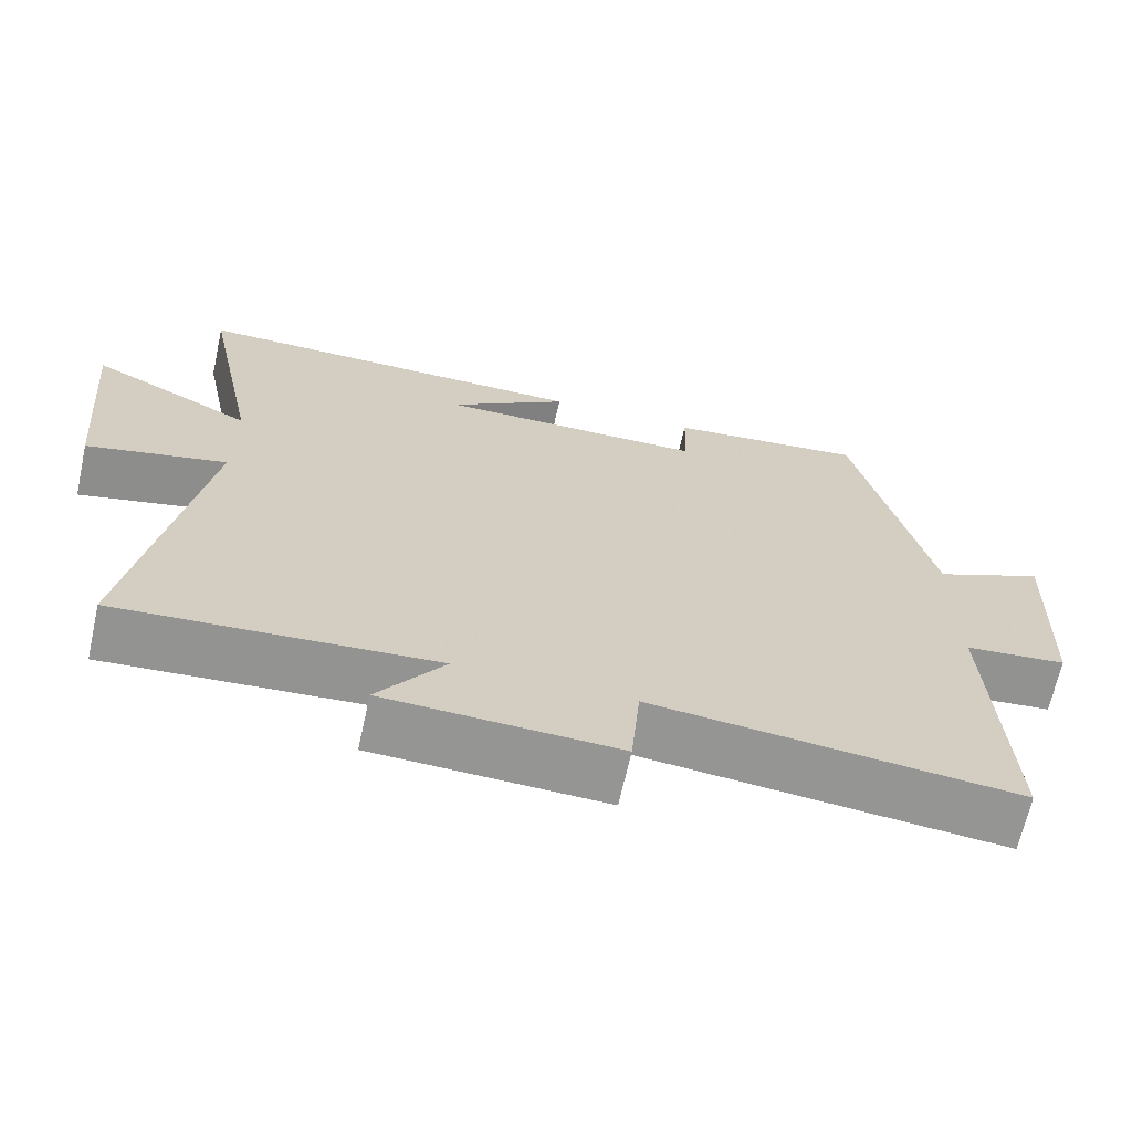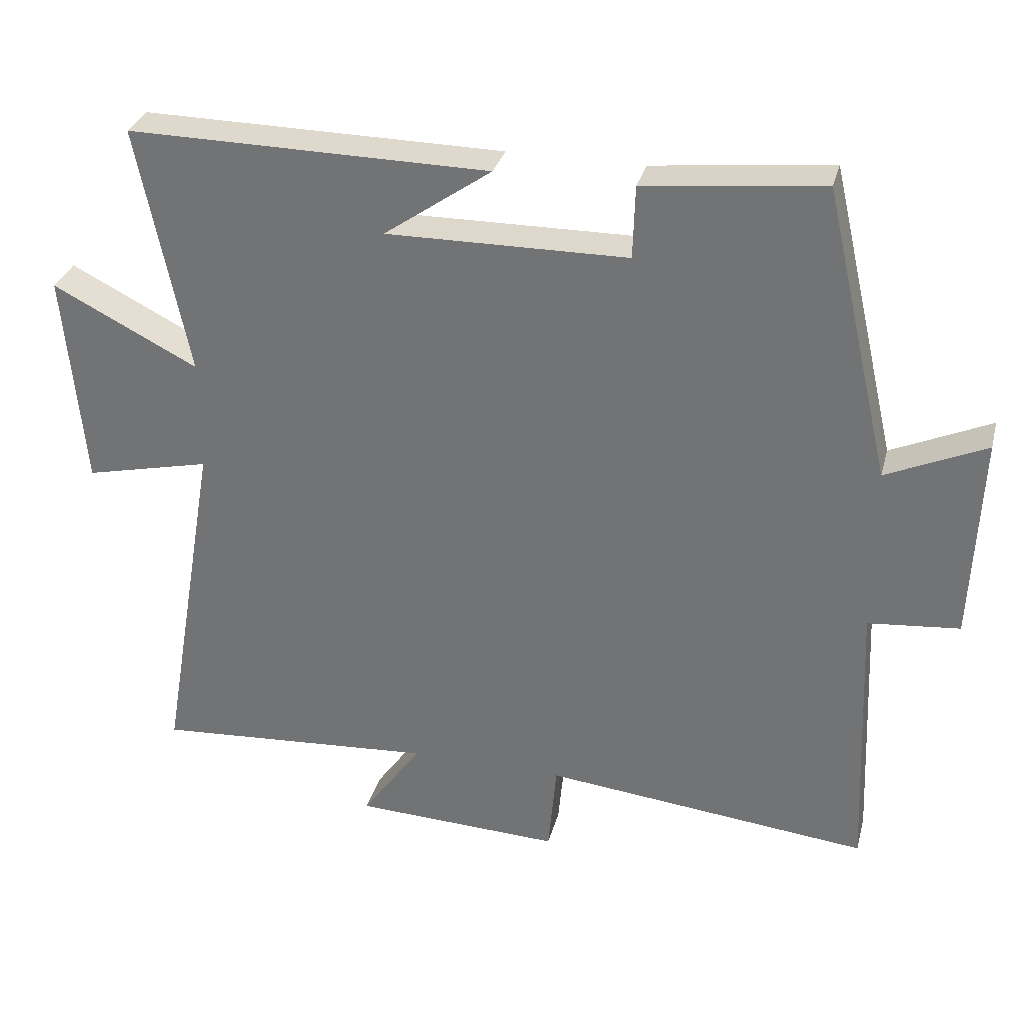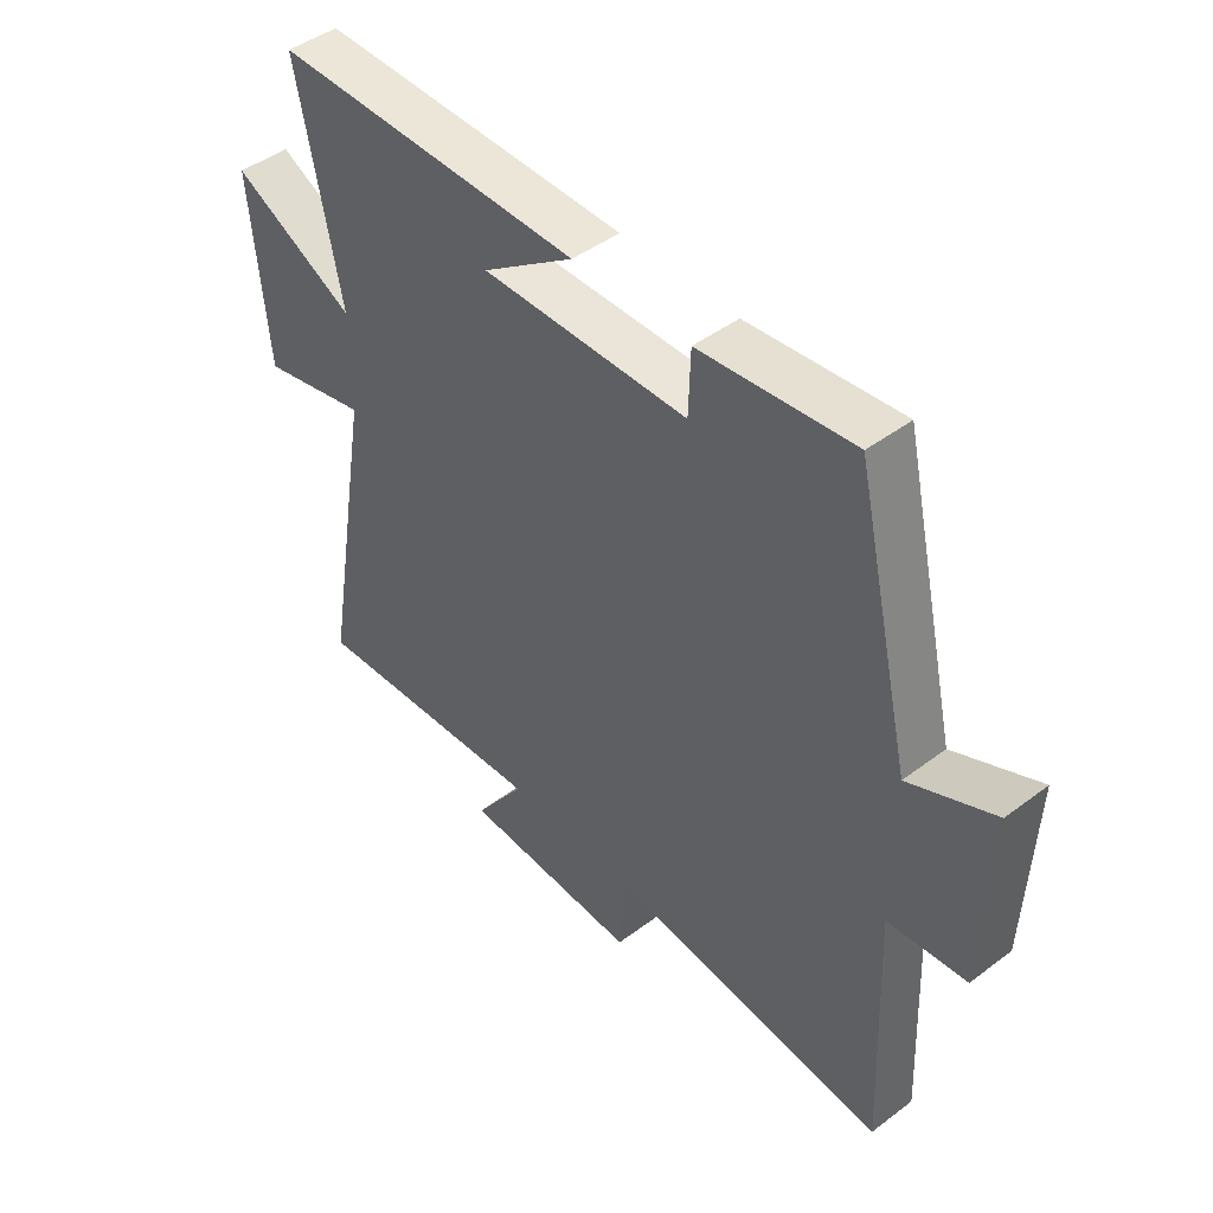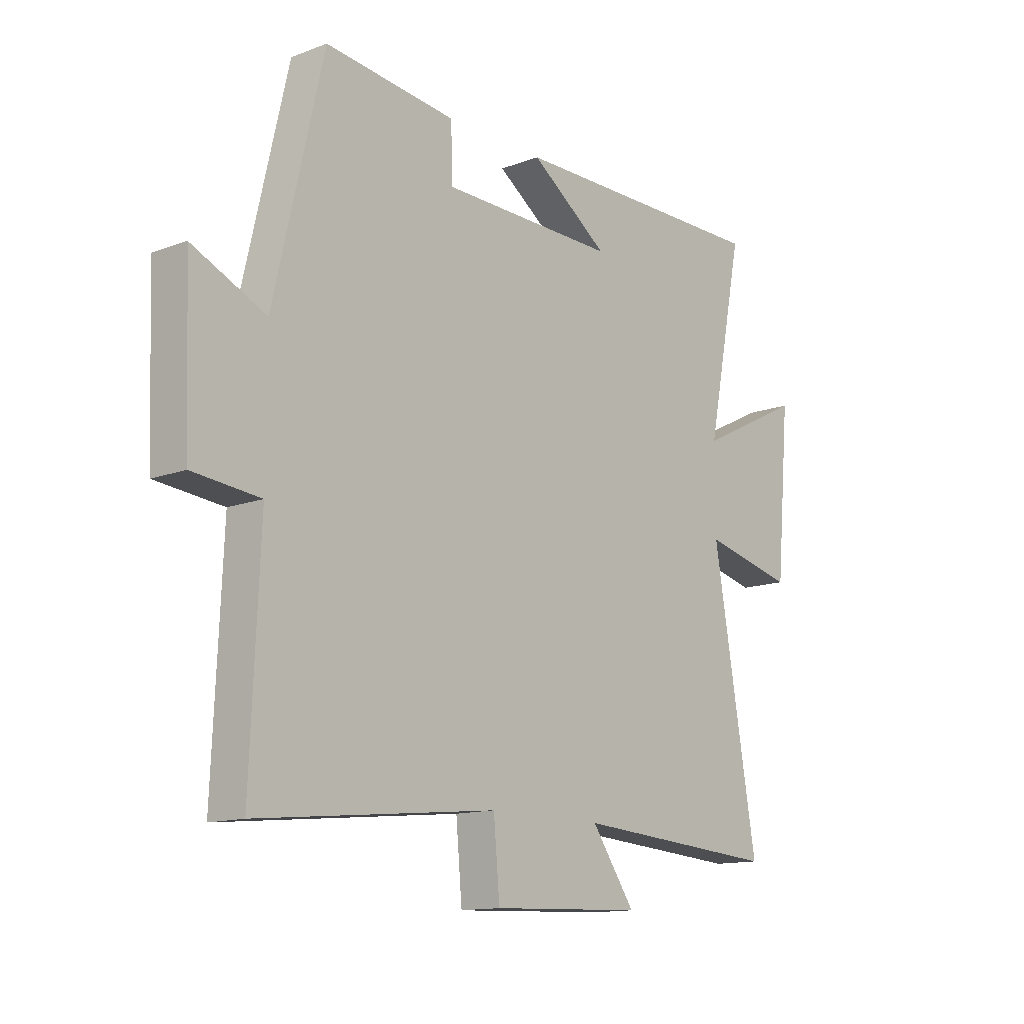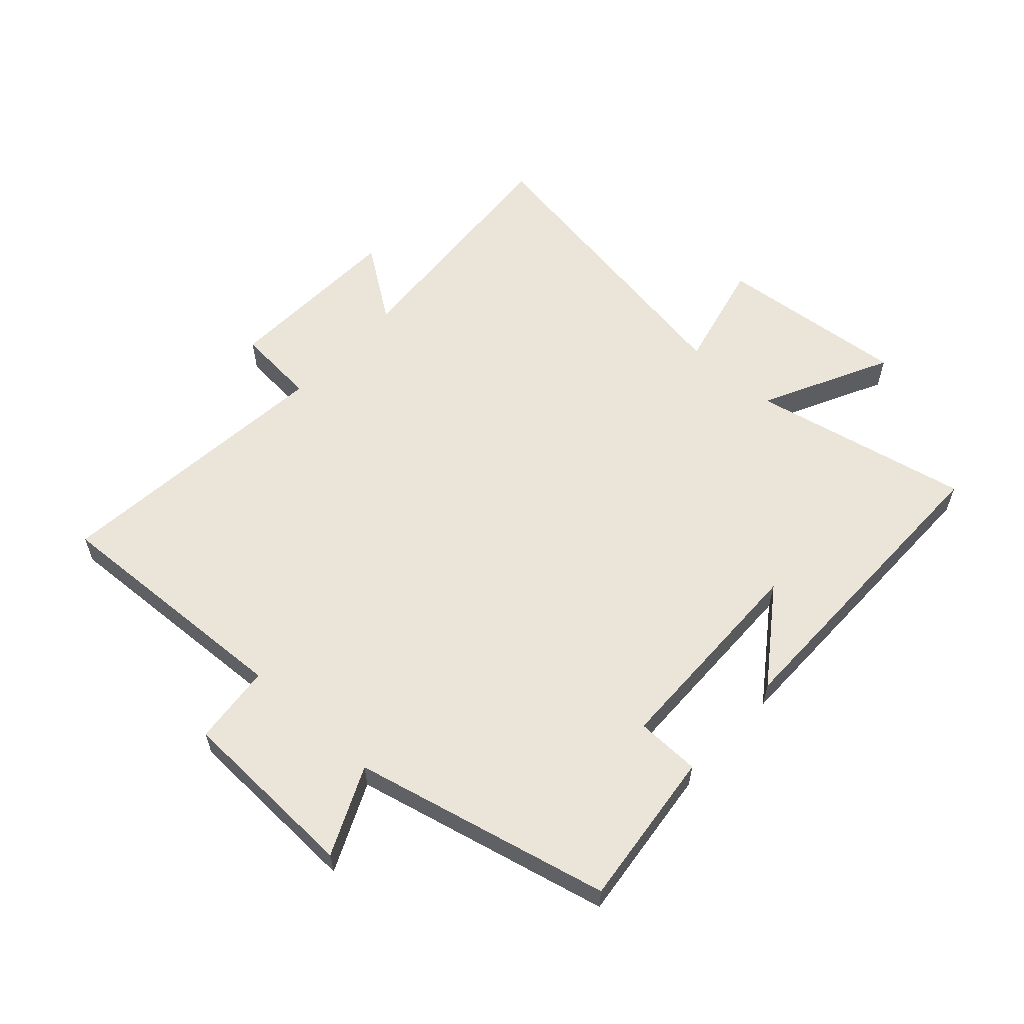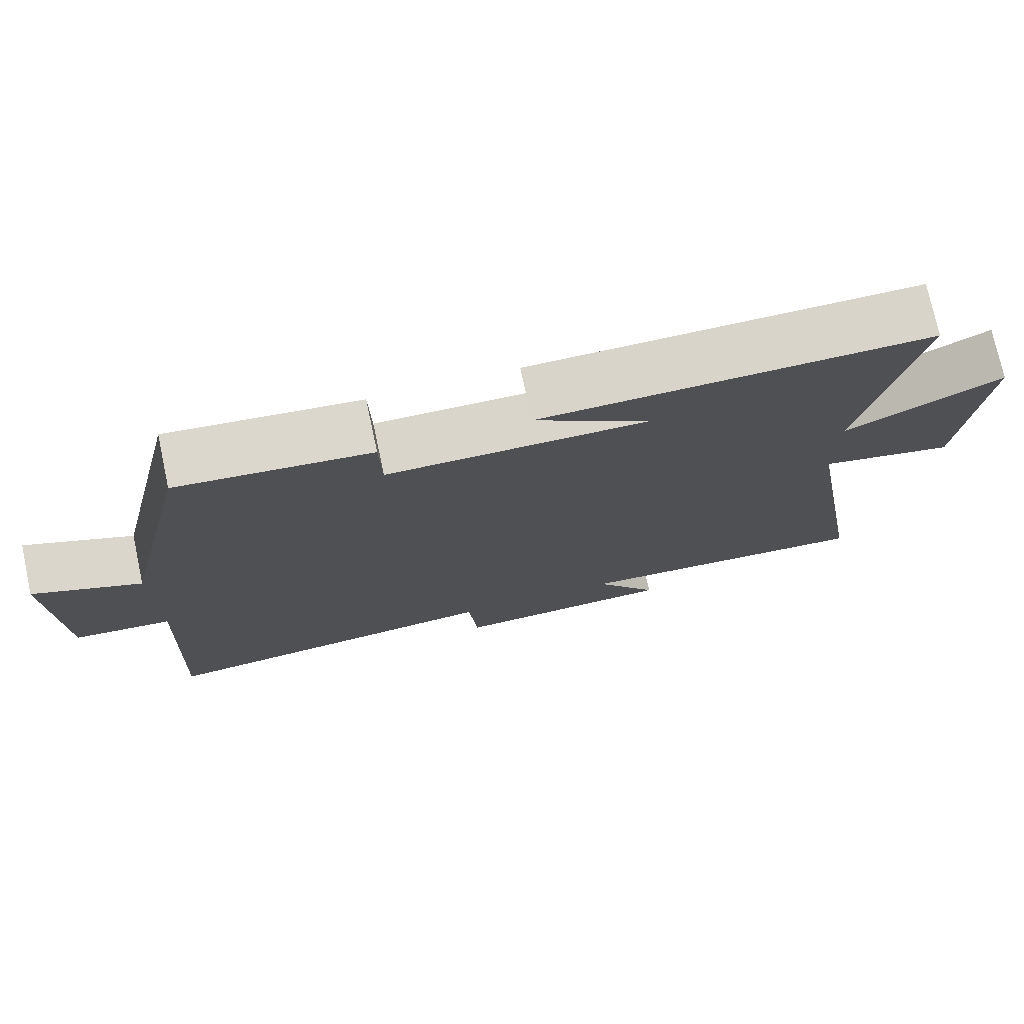
<metadata>
{"format":"obj","ext":"obj","renderer":"f3d","projection":"perspective","resolution":1024,"background":"white","views":[{"elev":-67.1,"azim":167.6,"up":"+Z"},{"elev":31.6,"azim":-165.7,"up":"+Z"},{"elev":45.4,"azim":-130.9,"up":"+Z"},{"elev":-13.4,"azim":-49.6,"up":"+Z"},{"elev":58.7,"azim":-47.9,"up":"+Y"},{"elev":75.0,"azim":-12.1,"up":"+Z"}]}
</metadata>
<code>
v -0.518 0.07 -0.549
v -0.5 0.07 -0.138
v -0.632 0.07 -0.125
v -0.644 0.07 0.173
v -0.5 0.07 0.108
v -0.403 0.07 0.528
v -0.145 0.07 0.5
v -0.142 0.07 0.395
v 0.206 0.07 0.391
v 0.051 0.07 0.5
v 0.573 0.07 0.505
v 0.5 0.07 0.145
v 0.71 0.07 0.251
v 0.682 0.07 -0.061
v 0.5 0.07 -0.019
v 0.587 0.07 -0.529
v 0.179 0.07 -0.5
v 0.265 0.07 -0.622
v -0.035 0.07 -0.634
v -0.047 0.07 -0.5
v -0.518 0 -0.549
v -0.5 0 -0.138
v -0.632 0 -0.125
v -0.644 0 0.173
v -0.5 0 0.108
v -0.403 0 0.528
v -0.145 0 0.5
v -0.142 0 0.395
v 0.206 0 0.391
v 0.051 0 0.5
v 0.573 0 0.505
v 0.5 0 0.145
v 0.71 0 0.251
v 0.682 0 -0.061
v 0.5 0 -0.019
v 0.587 0 -0.529
v 0.179 0 -0.5
v 0.265 0 -0.622
v -0.035 0 -0.634
v -0.047 0 -0.5
f 17 18 19 20
f 15 16 17
f 15 17 20
f 12 13 14 15
f 12 15 20 1
f 9 10 11
f 9 11 12 1
f 5 6 7 8
f 5 8 9
f 2 3 4 5
f 2 5 9
f 1 2 9
f 40 39 38 37
f 37 36 35
f 40 37 35
f 35 34 33 32
f 21 40 35 32
f 31 30 29
f 21 32 31 29
f 28 27 26 25
f 29 28 25
f 25 24 23 22
f 29 25 22
f 29 22 21
f 1 21 22 2
f 2 22 23 3
f 3 23 24 4
f 4 24 25 5
f 5 25 26 6
f 6 26 27 7
f 7 27 28 8
f 8 28 29 9
f 9 29 30 10
f 10 30 31 11
f 11 31 32 12
f 12 32 33 13
f 13 33 34 14
f 14 34 35 15
f 15 35 36 16
f 16 36 37 17
f 17 37 38 18
f 18 38 39 19
f 19 39 40 20
f 20 40 21 1

</code>
